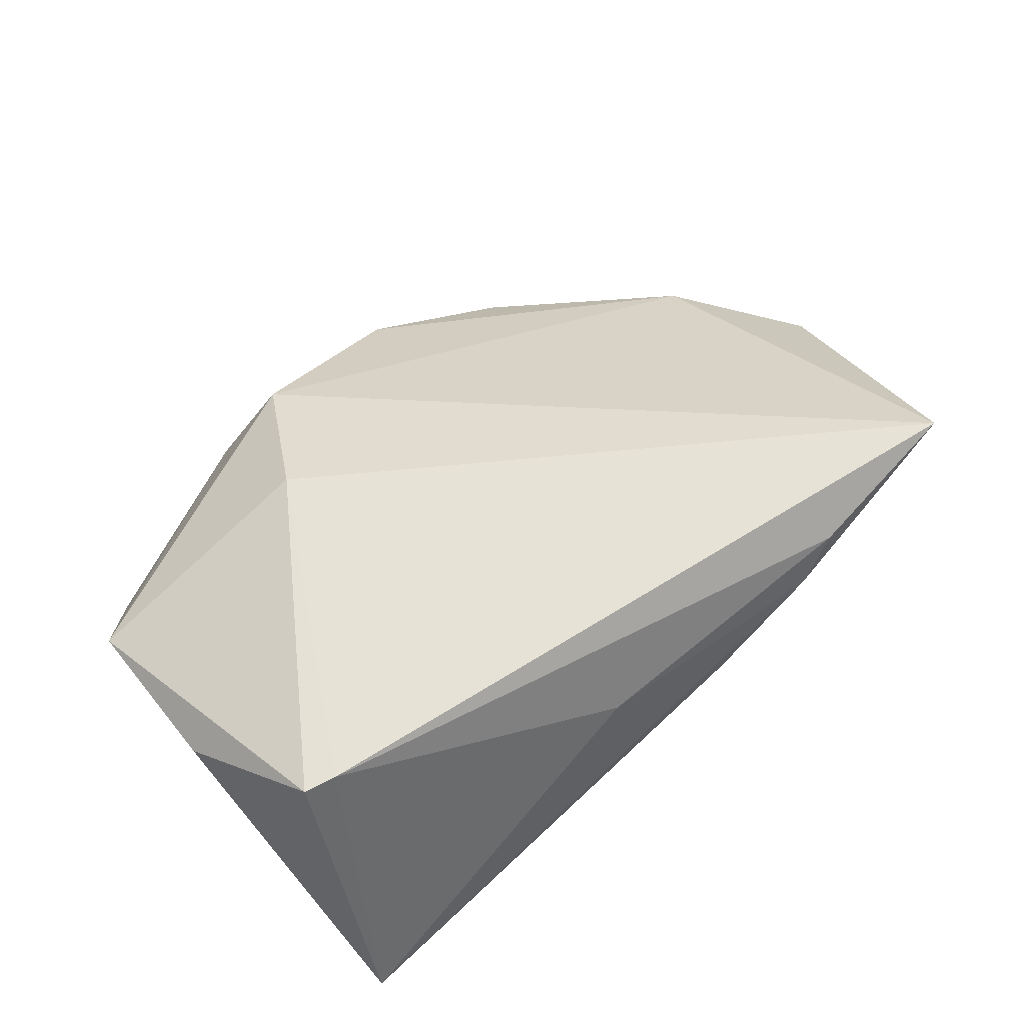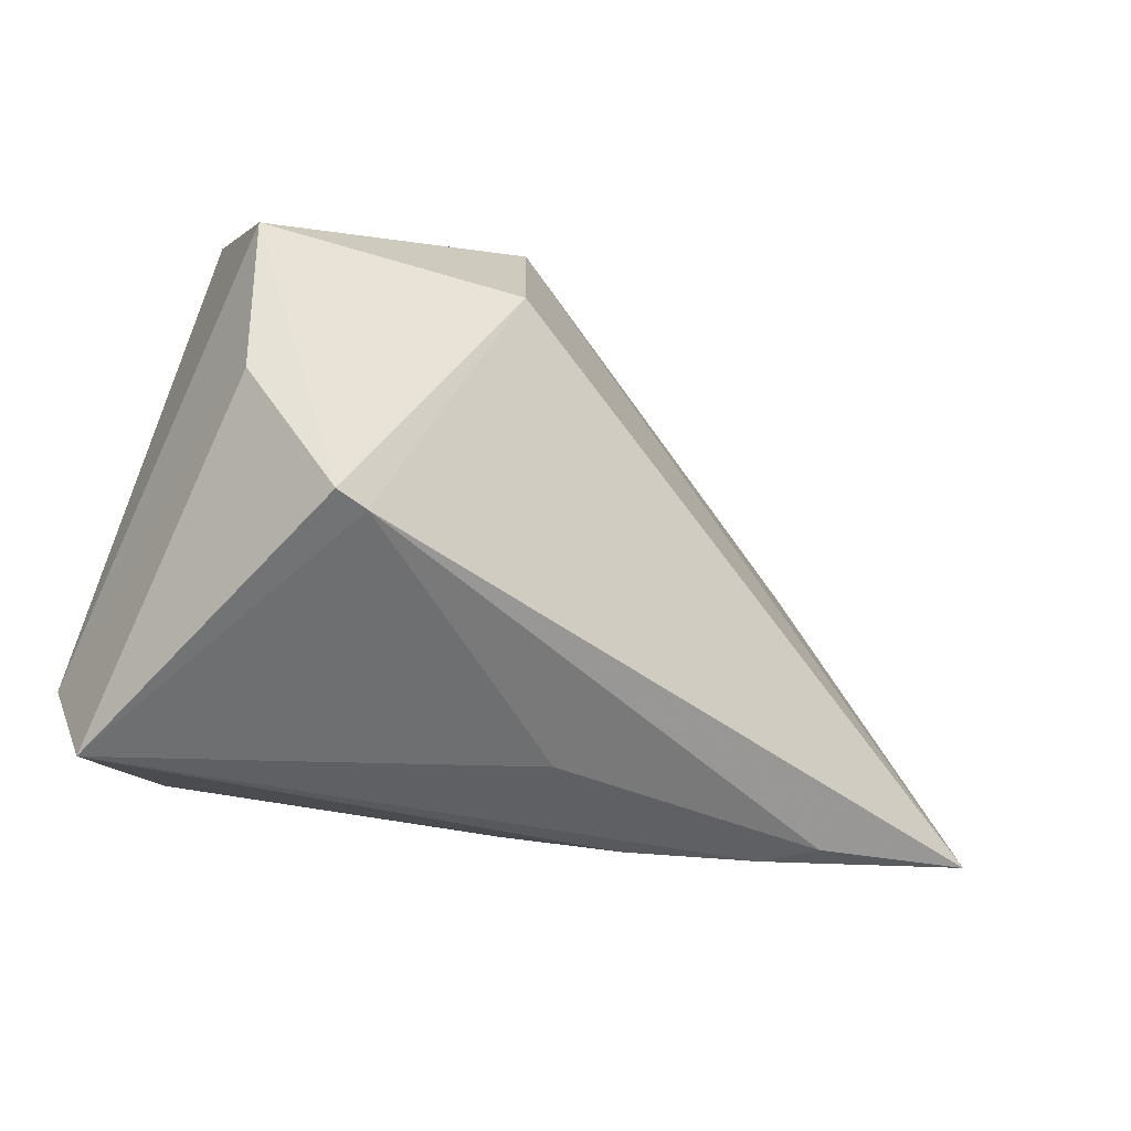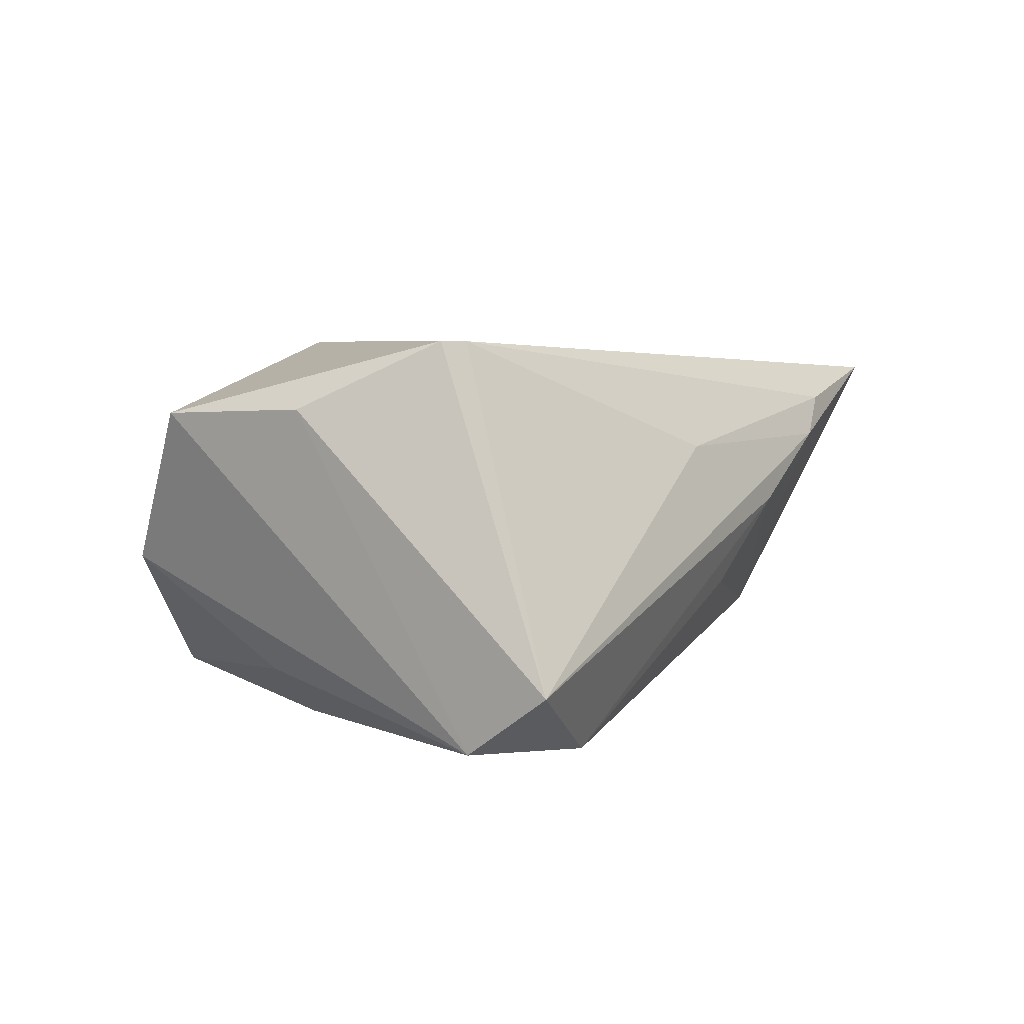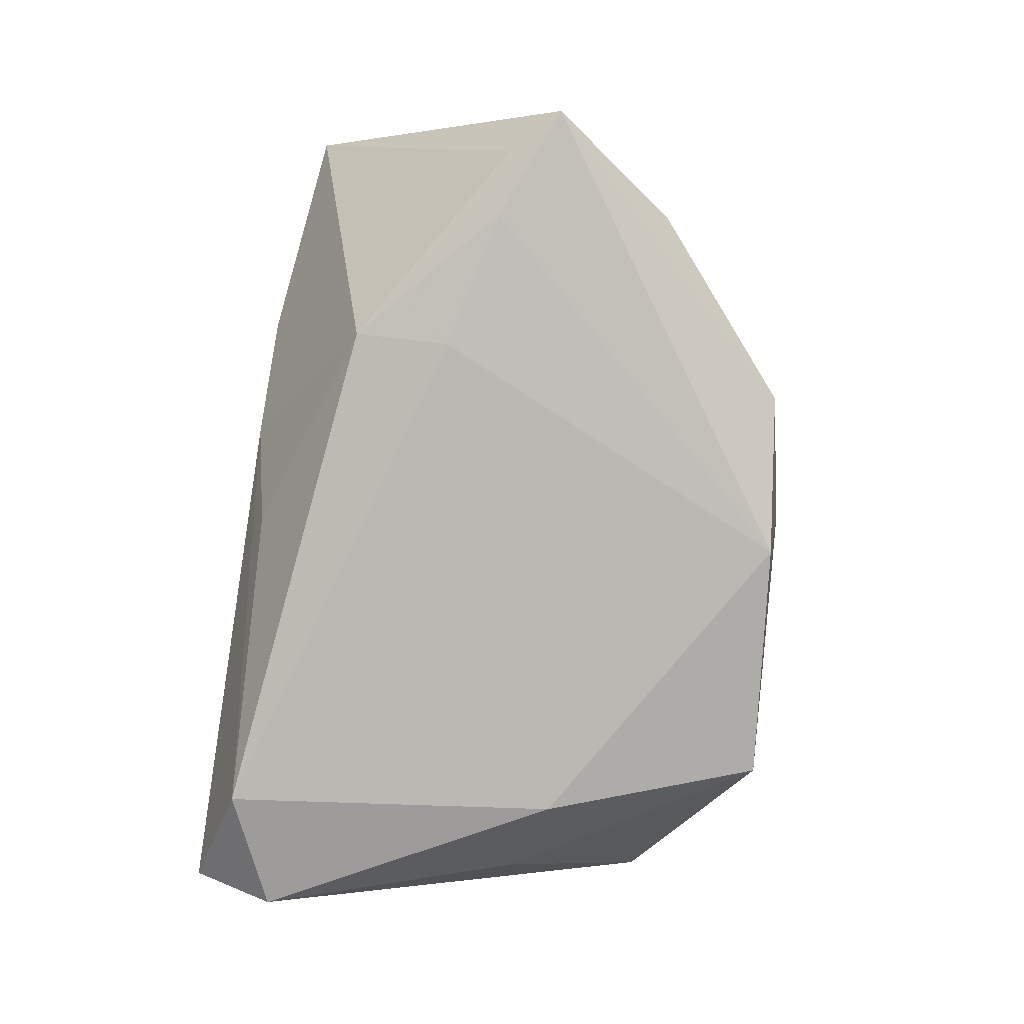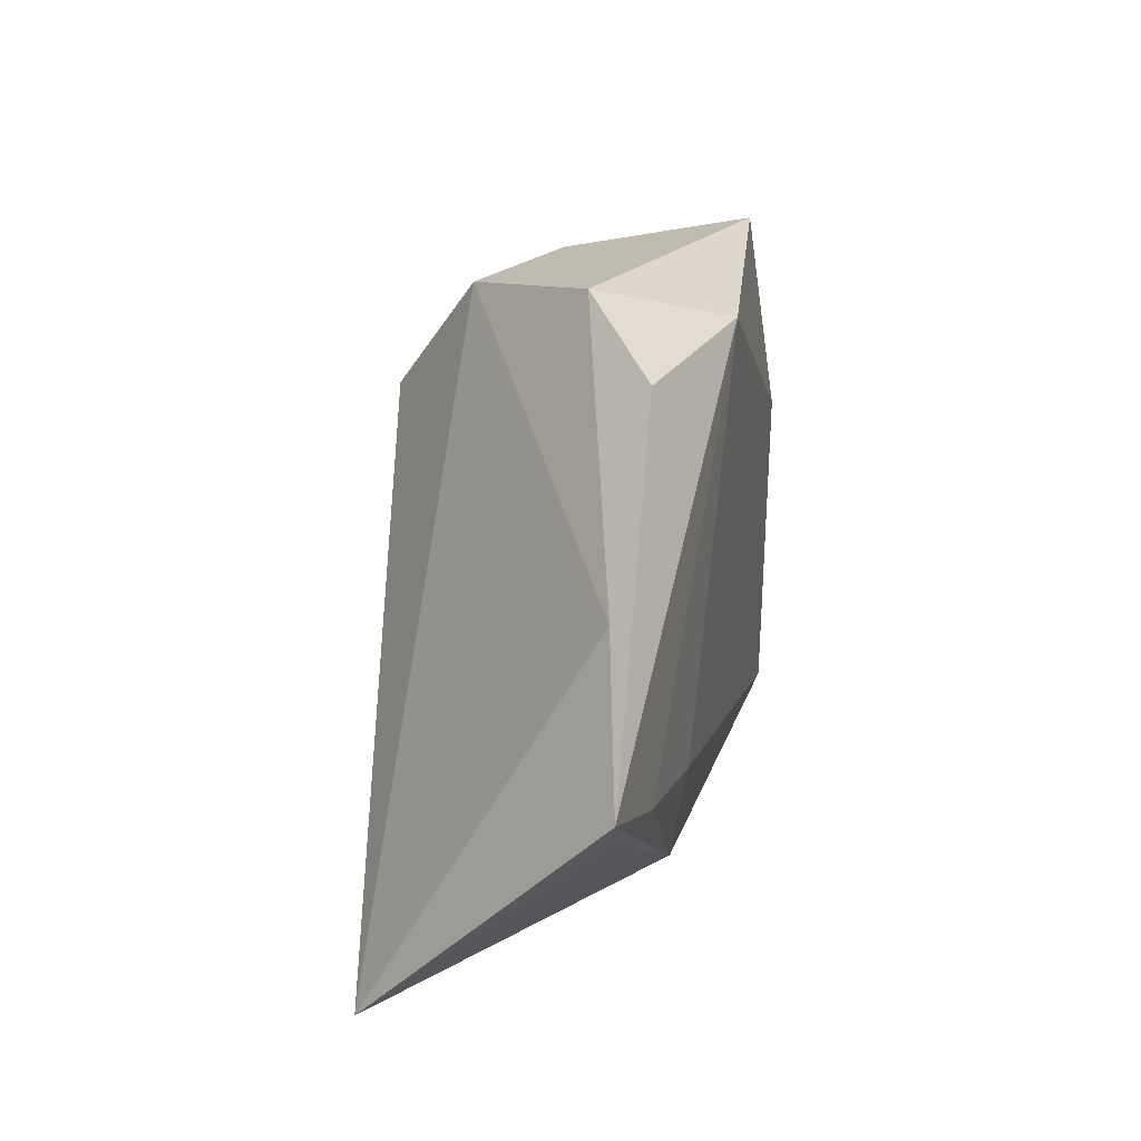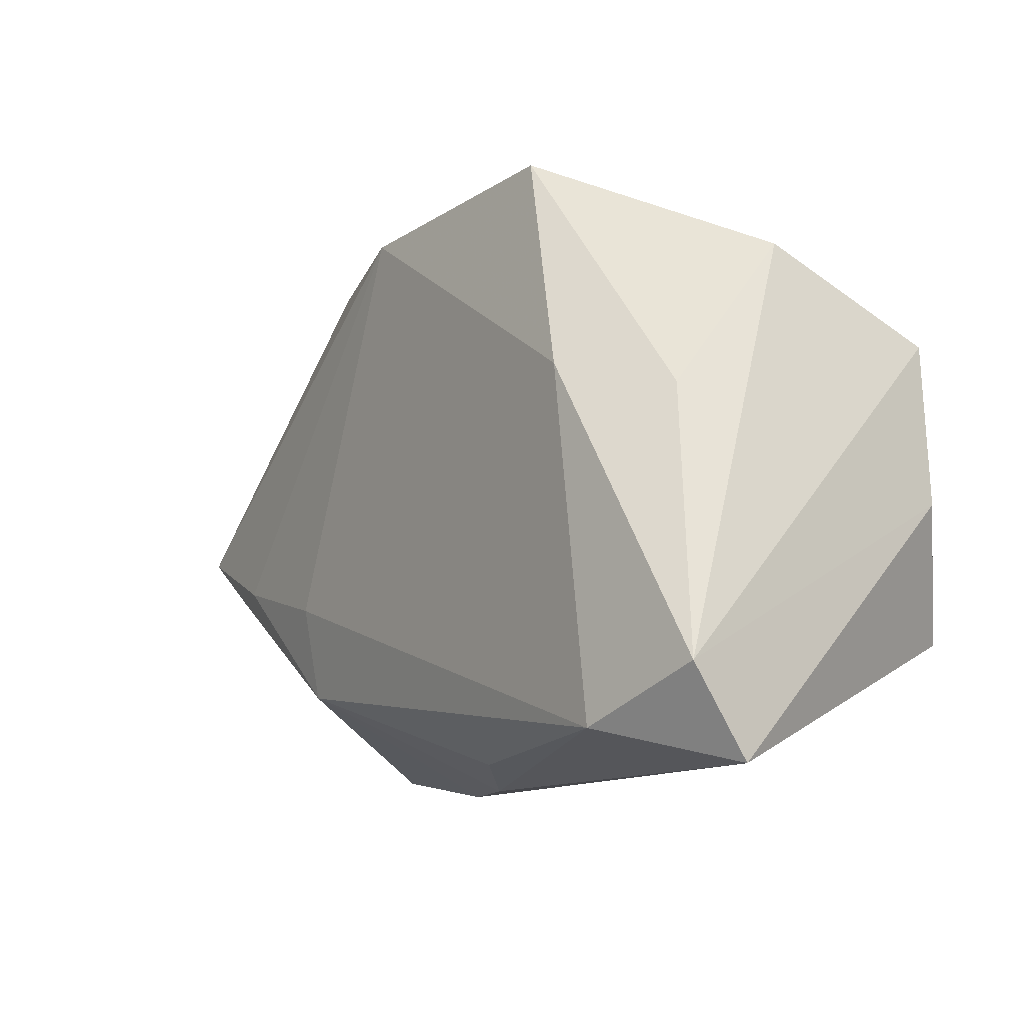
<metadata>
{"format":"obj","ext":"obj","renderer":"f3d","projection":"perspective","resolution":1024,"background":"white","views":[{"elev":65.1,"azim":-40.3,"up":"+Z"},{"elev":-30.0,"azim":-40.7,"up":"+Y"},{"elev":4.8,"azim":-59.1,"up":"+Z"},{"elev":-74.6,"azim":81.9,"up":"+Z"},{"elev":24.5,"azim":94.3,"up":"+Y"},{"elev":-10.7,"azim":-132.0,"up":"+Y"}]}
</metadata>
<code>
v -0.02893 -0.02999 -0.02412
v -0.0472 0.01854 0.01633
v 0.007038 -0.03172 -0.007324
v -0.01636 0.01819 0.02523
v -0.01551 0.03762 0.00319
v 0.05529 -0.004224 -0.01187
v -0.04042 0.02957 -0.002804
v 0.03745 -0.008825 -0.01538
v -0.0002068 -0.0314 0.01141
v -0.04102 -0.01763 0.02523
v -0.01582 0.04195 -0.02063
v 0.0353 0.03728 -0.01035
v -0.03686 -0.01856 0.02519
v -0.01499 0.03754 0.003679
v 0.06984 0.002133 -0.008596
v 0.01582 0.03899 -0.01944
v -0.02406 0.01391 -0.02449
v -0.04526 -0.0344 -0.01522
v 0.05744 0.01884 -0.007172
v 0.03142 -0.0344 0.01203
v -0.0368 0.01058 -0.0167
v 0.05795 -0.031 0.02136
v -0.007171 0.0353 0.01404
v 0.06346 -0.004001 -0.008016
v -0.04454 -0.02342 -0.02293
v 0.01597 0.042 -0.002057
v 0.01711 -0.0344 0.003499
v 0.03658 -0.03316 0.01715
v -0.04775 -0.001445 0.01709
v 0.03675 -0.0212 -0.01339
f 10 4 2
f 23 4 22
f 2 4 23
f 18 25 1
f 22 15 19
f 19 15 12
f 19 23 22
f 12 15 16
f 11 21 7
f 7 25 2
f 21 25 7
f 2 25 29
f 25 18 29
f 29 10 2
f 29 18 10
f 26 19 12
f 23 19 26
f 12 16 26
f 26 16 11
f 1 30 3
f 24 15 22
f 22 30 24
f 24 30 15
f 11 16 17
f 1 25 17
f 17 21 11
f 17 25 21
f 8 30 1
f 1 17 8
f 8 17 16
f 11 7 5
f 5 26 11
f 2 23 5
f 5 7 2
f 10 18 13
f 18 9 13
f 9 28 13
f 13 28 22
f 22 4 13
f 4 10 13
f 6 16 15
f 6 8 16
f 15 30 6
f 30 8 6
f 23 26 14
f 14 5 23
f 26 5 14
f 20 9 18
f 20 28 9
f 22 28 20
f 20 30 22
f 27 20 18
f 27 18 1
f 1 3 27
f 27 3 30
f 30 20 27

</code>
